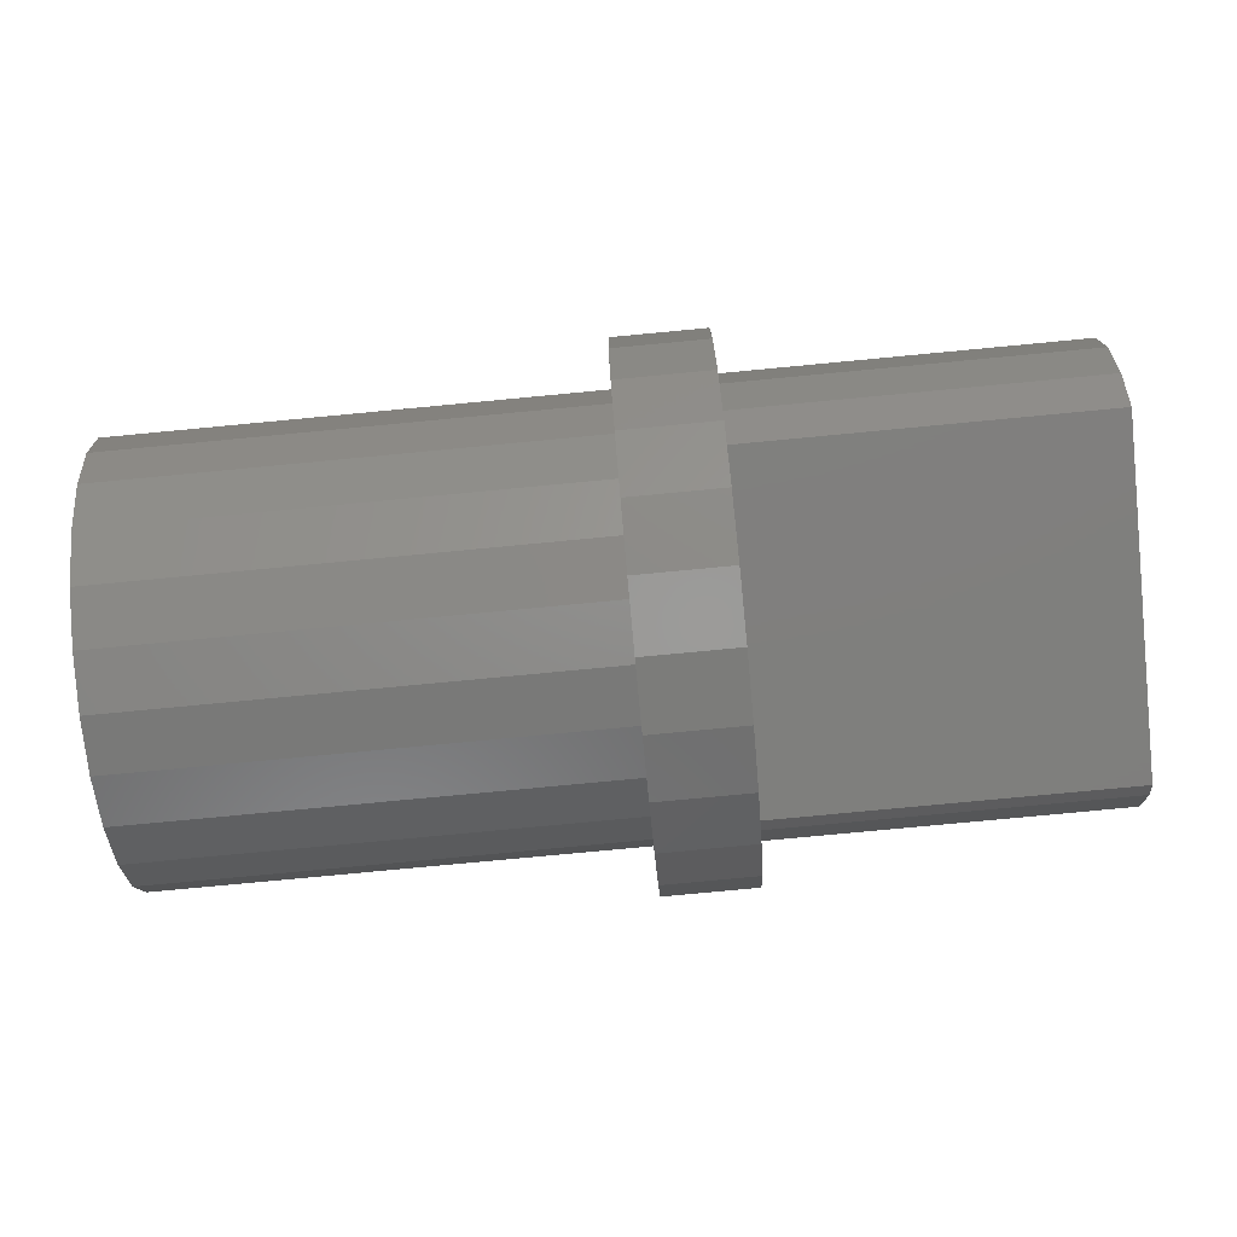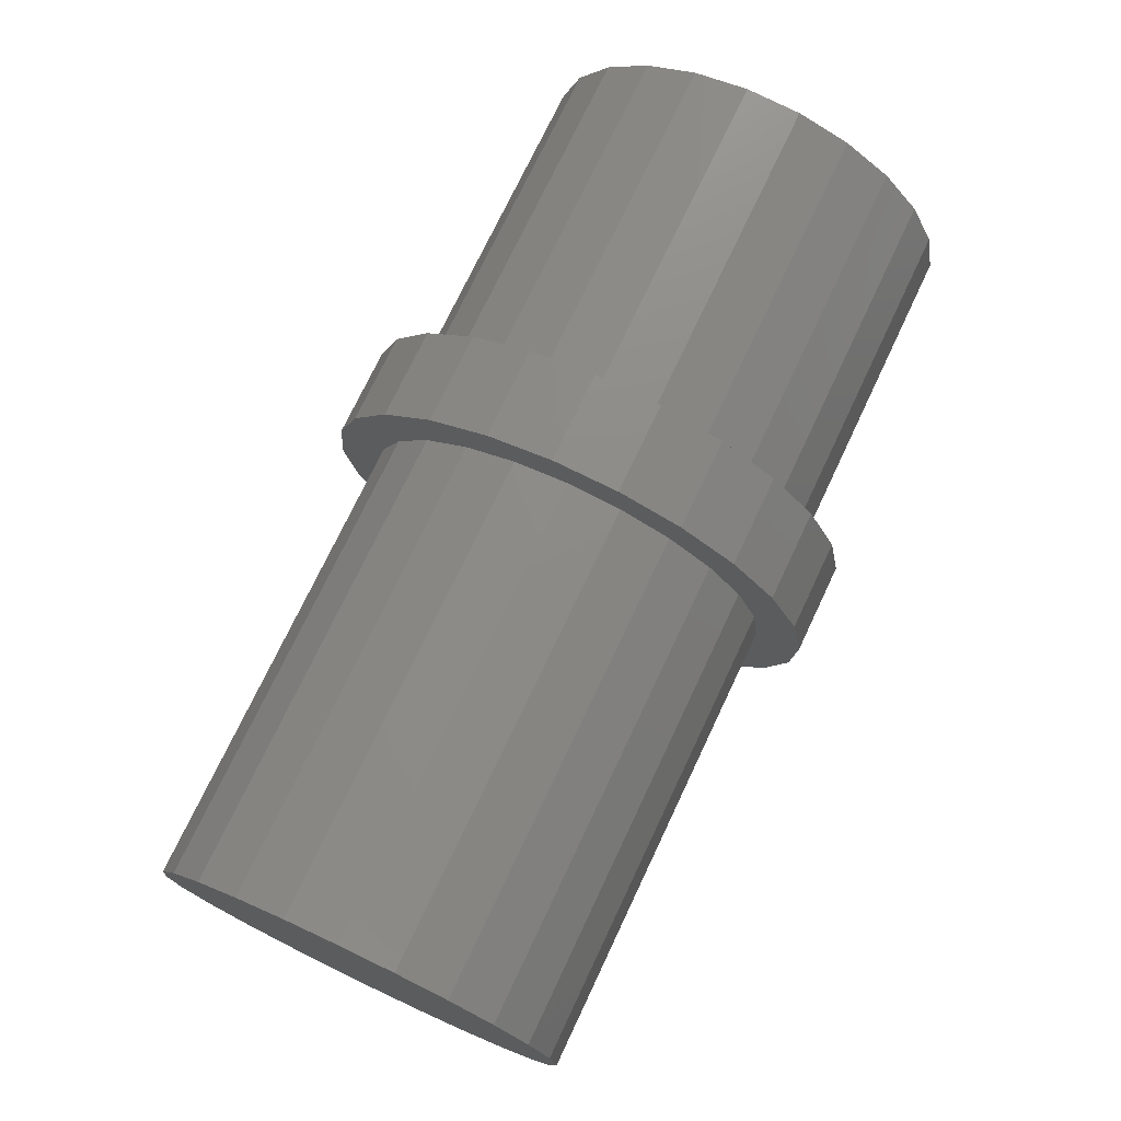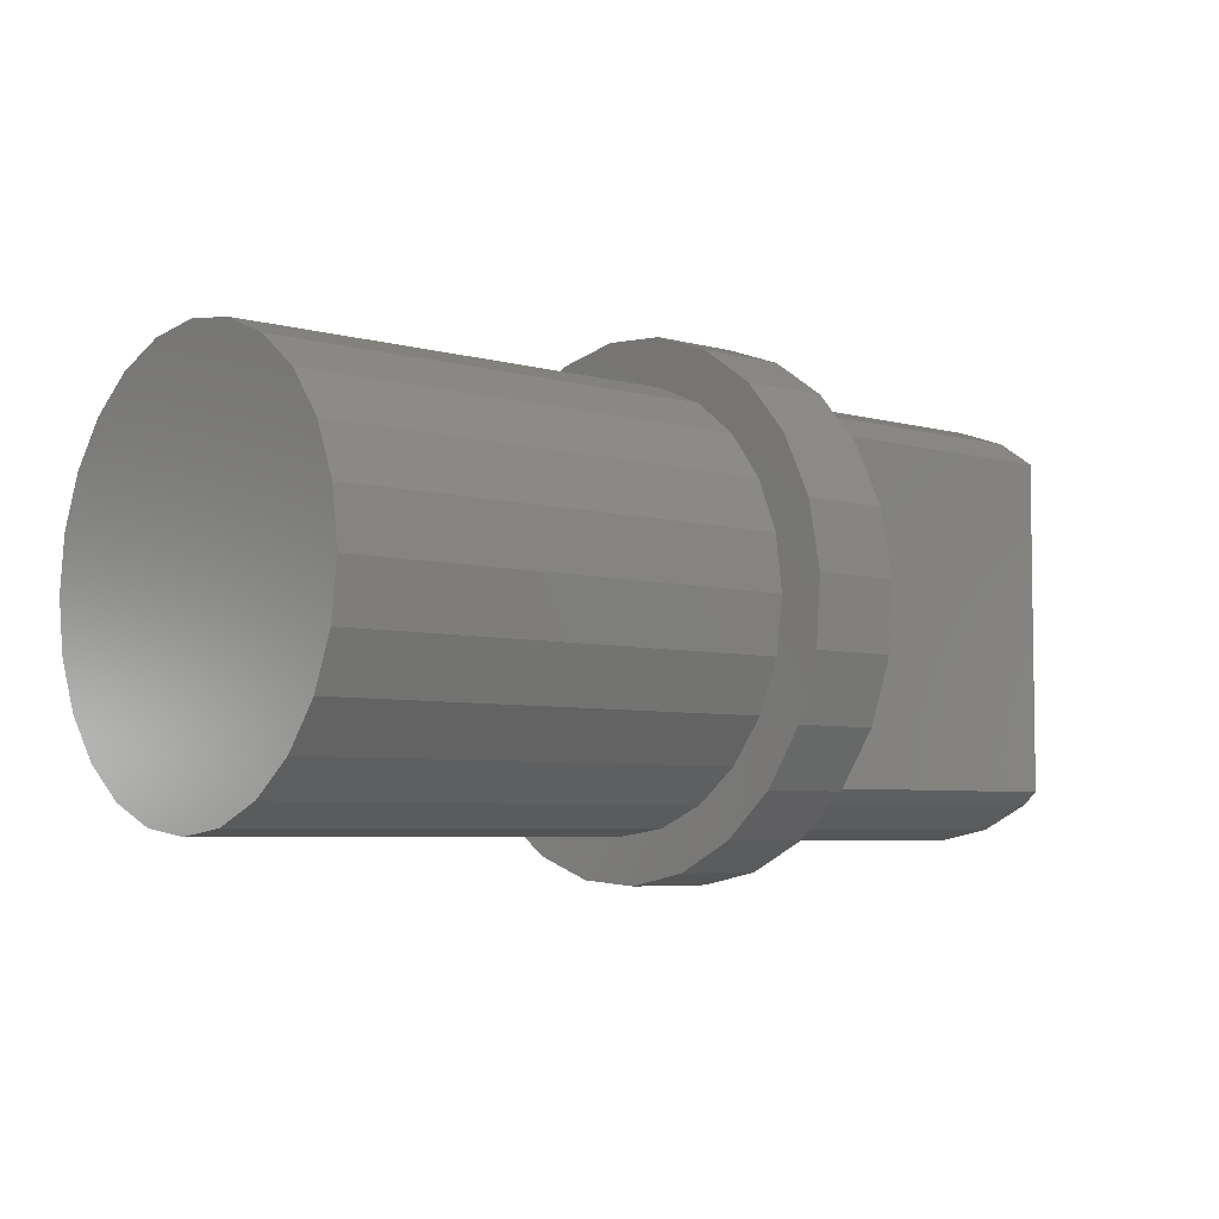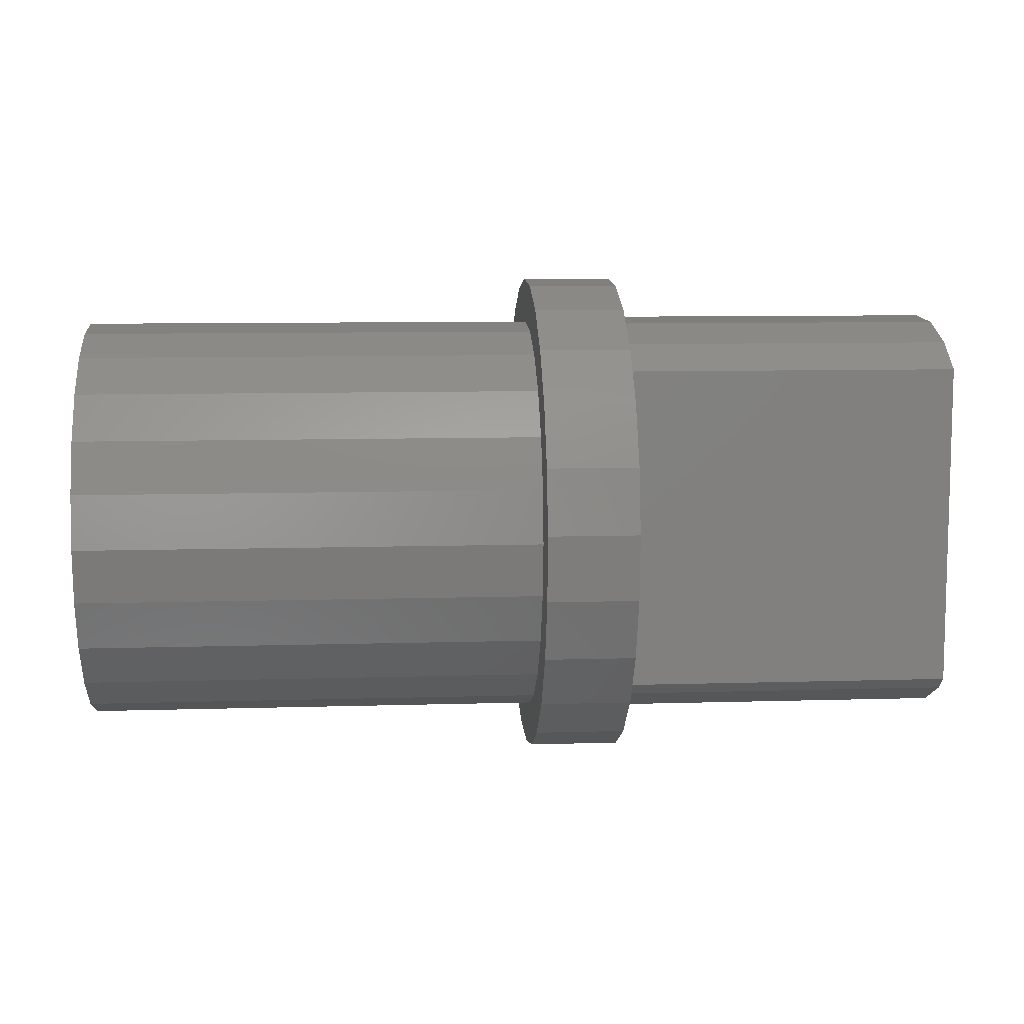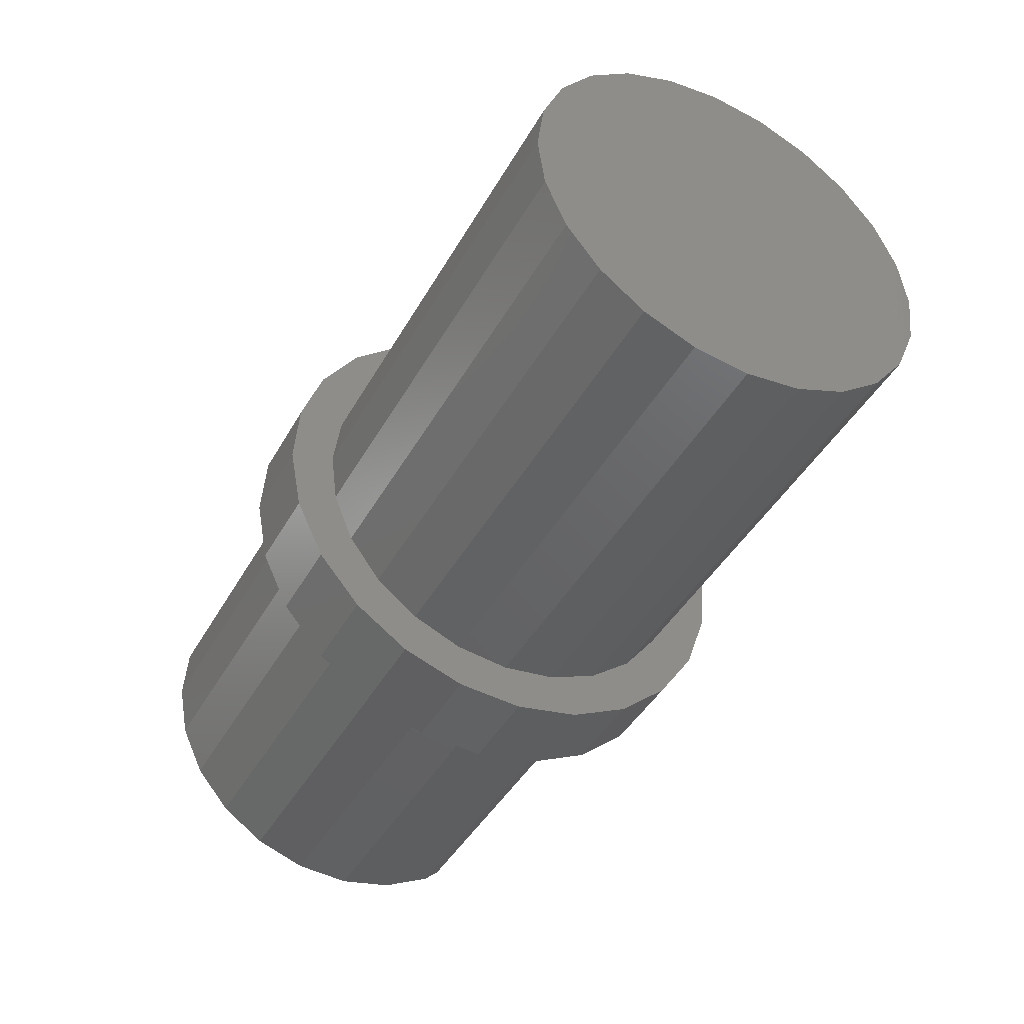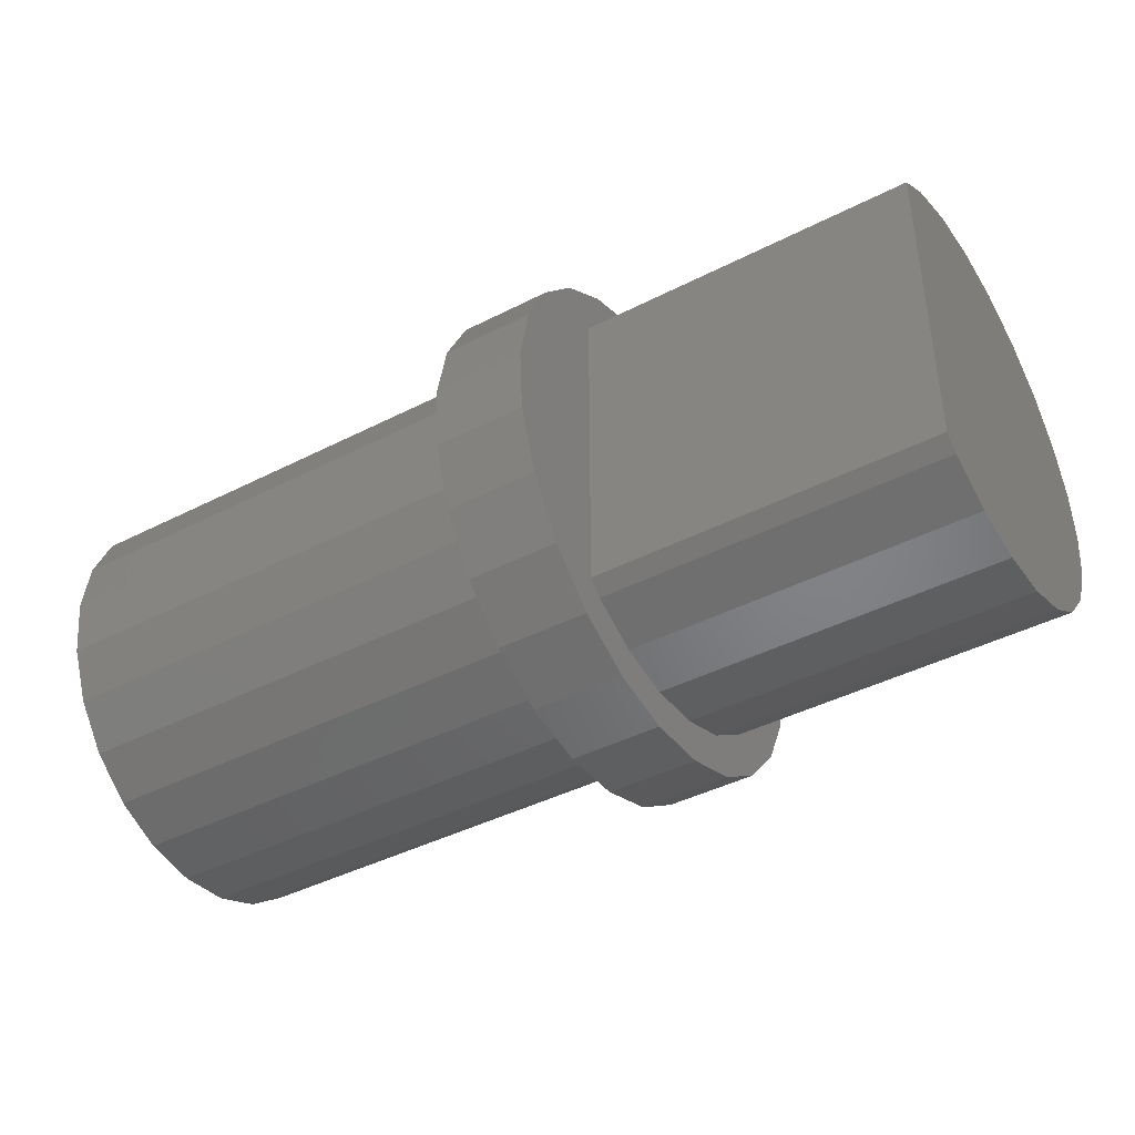
<metadata>
{"format":"stl","ext":"stl","renderer":"f3d","projection":"perspective","resolution":1024,"background":"white","views":[{"elev":-79.1,"azim":-174.6,"up":"+Z"},{"elev":73.8,"azim":115.3,"up":"+Z"},{"elev":-5.3,"azim":138.7,"up":"+Y"},{"elev":9.0,"azim":175.4,"up":"+Y"},{"elev":-43.4,"azim":62.4,"up":"+Y"},{"elev":-42.2,"azim":-148.4,"up":"+Y"}]}
</metadata>
<code>
# stl→obj: 138 verts, 272 faces
v 57.66 -36.15 139.3
v 58.71 -35.65 138.7
v 58.71 -36.15 139.3
v 57.66 -35.65 138.7
v 57.66 -35.02 138.3
v 58.71 -35.02 138.3
v 58.71 -34.29 138
v 57.66 -34.29 138
v 58.71 -33.53 138
v 57.66 -33.53 138
v 58.71 -32.78 138.1
v 57.66 -32.78 138.1
v 57.66 -32.1 138.4
v 58.71 -32.1 138.4
v 58.71 -31.52 138.9
v 57.66 -31.52 138.9
v 57.66 -31.09 139.6
v 58.71 -31.09 139.6
v 58.71 -30.84 140.3
v 57.66 -30.84 140.3
v 57.66 -30.79 141.1
v 58.71 -30.79 141.1
v 57.66 -30.94 141.8
v 58.71 -30.94 141.8
v 57.66 -31.27 142.5
v 58.71 -31.27 142.5
v 58.71 -31.77 143.1
v 57.66 -31.77 143.1
v 58.71 -32.41 143.5
v 57.66 -32.41 143.5
v 57.66 -33.13 143.7
v 58.71 -33.13 143.7
v 57.66 -33.89 143.8
v 58.71 -33.89 143.8
v 58.71 -34.64 143.6
v 57.66 -34.64 143.6
v 58.71 -35.33 143.3
v 57.66 -35.33 143.3
v 58.71 -35.9 142.8
v 57.66 -35.9 142.8
v 57.66 -36.33 142.2
v 58.71 -36.33 142.2
v 58.71 -36.58 141.5
v 57.66 -36.58 141.5
v 58.71 -36.63 140.7
v 57.66 -36.63 140.7
v 57.66 -36.49 139.9
v 58.71 -36.49 139.9
v 57.66 -35.61 139.3
v 57.66 -35.75 139.5
v 57.66 -36.03 140.1
v 57.66 -36.16 140.7
v 57.66 -36.12 141.2
v 57.66 -36.11 141.4
v 57.66 -35.9 142
v 57.66 -35.55 142.5
v 57.66 -35.06 142.9
v 57.66 -34.49 143.2
v 57.66 -33.86 143.3
v 57.66 -31.81 139.3
v 57.66 -31.52 139.8
v 57.66 -31.31 140.4
v 57.66 -31.27 141
v 57.66 -31.3 141.2
v 57.66 -31.39 141.6
v 57.66 -31.67 142.2
v 57.66 -32.09 142.7
v 57.66 -32.62 143.1
v 57.66 -33.22 143.3
v 53.71 -35.61 139.3
v 53.71 -31.52 139.8
v 53.71 -31.81 139.3
v 53.71 -35.75 139.5
v 53.71 -36.03 140.1
v 53.71 -31.31 140.4
v 53.71 -36.16 140.7
v 53.71 -31.27 141
v 53.71 -36.12 141.2
v 53.71 -31.3 141.2
v 53.71 -31.39 141.6
v 53.71 -36.11 141.4
v 53.71 -35.9 142
v 53.71 -31.67 142.2
v 53.71 -35.55 142.5
v 53.71 -32.09 142.7
v 53.71 -35.06 142.9
v 53.71 -32.62 143.1
v 53.71 -34.49 143.2
v 53.71 -33.22 143.3
v 53.71 -33.86 143.3
v 58.71 -33.09 138.6
v 58.71 -33.71 138.5
v 58.71 -32.51 138.8
v 58.71 -32.01 139.2
v 58.71 -31.63 139.7
v 58.71 -31.39 140.3
v 58.71 -31.31 140.9
v 58.71 -31.39 141.5
v 58.71 -31.63 142.1
v 58.71 -32.01 142.6
v 58.71 -32.51 143
v 58.71 -33.09 143.2
v 58.71 -33.71 143.3
v 58.71 -34.33 138.6
v 58.71 -34.91 138.8
v 58.71 -35.41 139.2
v 58.71 -35.79 139.7
v 58.71 -36.03 140.3
v 58.71 -36.11 140.9
v 58.71 -36.03 141.5
v 58.71 -35.79 142.1
v 58.71 -35.41 142.6
v 58.71 -34.91 143
v 58.71 -34.33 143.2
v 64.06 -33.09 138.6
v 64.06 -34.33 138.6
v 64.06 -33.71 138.5
v 64.06 -32.51 138.8
v 64.06 -34.91 138.8
v 64.06 -32.01 139.2
v 64.06 -35.41 139.2
v 64.06 -35.79 139.7
v 64.06 -31.63 139.7
v 64.06 -31.39 140.3
v 64.06 -36.03 140.3
v 64.06 -36.11 140.9
v 64.06 -31.31 140.9
v 64.06 -36.03 141.5
v 64.06 -31.39 141.5
v 64.06 -31.63 142.1
v 64.06 -35.79 142.1
v 64.06 -32.01 142.6
v 64.06 -35.41 142.6
v 64.06 -34.91 143
v 64.06 -32.51 143
v 64.06 -33.09 143.2
v 64.06 -34.33 143.2
v 64.06 -33.71 143.3
f 1 2 3
f 2 1 4
f 5 2 4
f 2 5 6
f 5 7 6
f 7 5 8
f 8 9 7
f 9 8 10
f 10 11 9
f 11 10 12
f 13 11 12
f 11 13 14
f 13 15 14
f 15 13 16
f 15 17 18
f 17 15 16
f 17 19 18
f 19 17 20
f 19 21 22
f 21 19 20
f 22 23 24
f 23 22 21
f 24 25 26
f 25 24 23
f 25 27 26
f 27 25 28
f 29 28 30
f 28 29 27
f 29 31 32
f 31 29 30
f 32 33 34
f 33 32 31
f 35 33 36
f 33 35 34
f 37 36 38
f 36 37 35
f 39 38 40
f 38 39 37
f 39 41 42
f 41 39 40
f 41 43 42
f 43 41 44
f 44 45 43
f 45 44 46
f 45 47 48
f 47 45 46
f 48 1 3
f 1 48 47
f 47 49 1
f 49 47 50
f 50 47 51
f 51 47 46
f 51 46 52
f 52 46 44
f 52 44 53
f 53 44 54
f 54 44 55
f 55 44 41
f 55 41 56
f 56 41 40
f 56 40 57
f 57 40 38
f 57 38 58
f 58 38 59
f 59 38 36
f 59 36 30
f 30 36 31
f 31 36 33
f 8 12 10
f 12 8 5
f 12 5 13
f 13 5 4
f 13 4 16
f 16 4 1
f 16 1 60
f 16 60 17
f 60 1 49
f 17 60 61
f 17 61 20
f 20 61 62
f 20 62 21
f 21 62 63
f 21 63 64
f 21 64 23
f 23 64 65
f 23 65 66
f 23 66 25
f 25 66 67
f 25 67 28
f 28 67 68
f 28 68 30
f 30 68 69
f 30 69 59
f 70 71 72
f 71 70 73
f 71 73 74
f 71 74 75
f 75 74 76
f 75 76 77
f 77 76 78
f 77 78 79
f 79 78 80
f 80 78 81
f 80 81 82
f 80 82 83
f 83 82 84
f 83 84 85
f 85 84 86
f 85 86 87
f 87 86 88
f 87 88 89
f 89 88 90
f 14 91 92
f 91 14 15
f 91 15 93
f 93 15 94
f 94 15 18
f 94 18 95
f 95 18 19
f 95 19 96
f 96 19 97
f 97 19 22
f 97 22 98
f 98 22 24
f 98 24 99
f 99 24 26
f 99 26 100
f 100 26 27
f 100 27 101
f 101 27 102
f 102 27 29
f 102 29 103
f 103 29 37
f 37 29 35
f 35 29 32
f 35 32 34
f 11 7 9
f 7 11 6
f 6 11 14
f 6 14 92
f 6 92 2
f 2 92 104
f 2 104 105
f 2 105 3
f 3 105 106
f 3 106 107
f 3 107 48
f 48 107 108
f 48 108 45
f 45 108 109
f 45 109 43
f 43 109 110
f 43 110 42
f 42 110 111
f 42 111 112
f 42 112 39
f 39 112 113
f 39 113 37
f 37 113 114
f 37 114 103
f 56 86 84
f 86 56 57
f 83 67 66
f 67 83 85
f 80 66 65
f 66 80 83
f 73 49 50
f 49 73 70
f 84 55 56
f 55 84 82
f 77 64 63
f 64 77 80
f 80 77 79
f 80 65 64
f 75 63 62
f 63 75 77
f 69 87 89
f 87 69 68
f 59 89 90
f 89 59 69
f 74 50 51
f 50 74 73
f 72 61 60
f 61 72 71
f 55 81 54
f 81 55 82
f 58 90 88
f 90 58 59
f 52 74 51
f 74 52 76
f 61 75 62
f 75 61 71
f 68 85 87
f 85 68 67
f 54 52 53
f 52 54 76
f 76 54 81
f 76 81 78
f 57 88 86
f 88 57 58
f 72 49 70
f 49 72 60
f 115 116 117
f 116 115 118
f 116 118 119
f 119 118 120
f 119 120 121
f 121 120 122
f 122 120 123
f 122 123 124
f 122 124 125
f 125 124 126
f 126 124 127
f 126 127 128
f 128 127 129
f 128 129 130
f 128 130 131
f 131 130 132
f 131 132 133
f 133 132 134
f 134 132 135
f 134 135 136
f 134 136 137
f 137 136 138
f 106 119 121
f 119 106 105
f 105 116 119
f 116 105 104
f 104 117 116
f 117 104 92
f 92 115 117
f 115 92 91
f 91 118 115
f 118 91 93
f 93 120 118
f 120 93 94
f 94 123 120
f 123 94 95
f 95 124 123
f 124 95 96
f 96 127 124
f 127 96 97
f 97 129 127
f 129 97 98
f 129 99 130
f 99 129 98
f 99 132 130
f 132 99 100
f 132 101 135
f 101 132 100
f 135 102 136
f 102 135 101
f 136 103 138
f 103 136 102
f 138 114 137
f 114 138 103
f 137 113 134
f 113 137 114
f 134 112 133
f 112 134 113
f 133 111 131
f 111 133 112
f 131 110 128
f 110 131 111
f 110 126 128
f 126 110 109
f 126 108 125
f 108 126 109
f 125 107 122
f 107 125 108
f 107 121 122
f 121 107 106

</code>
